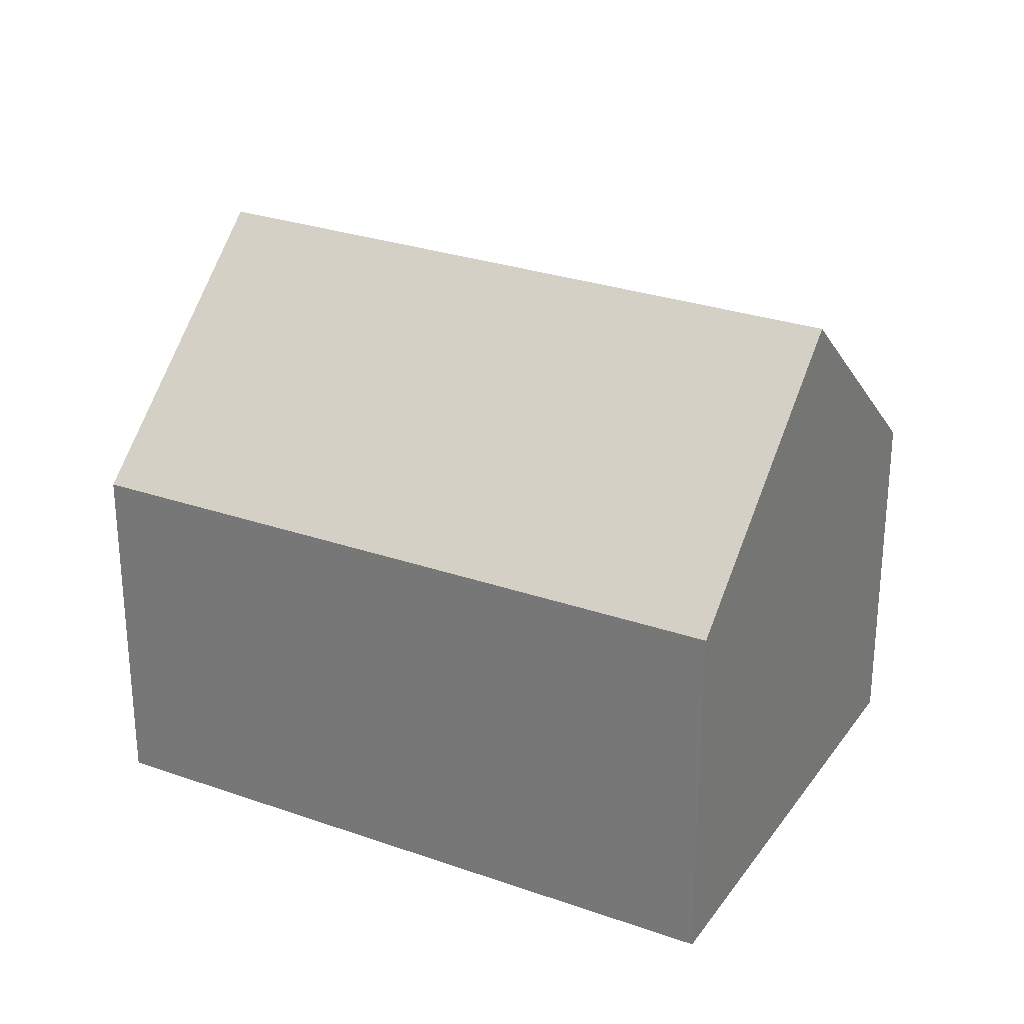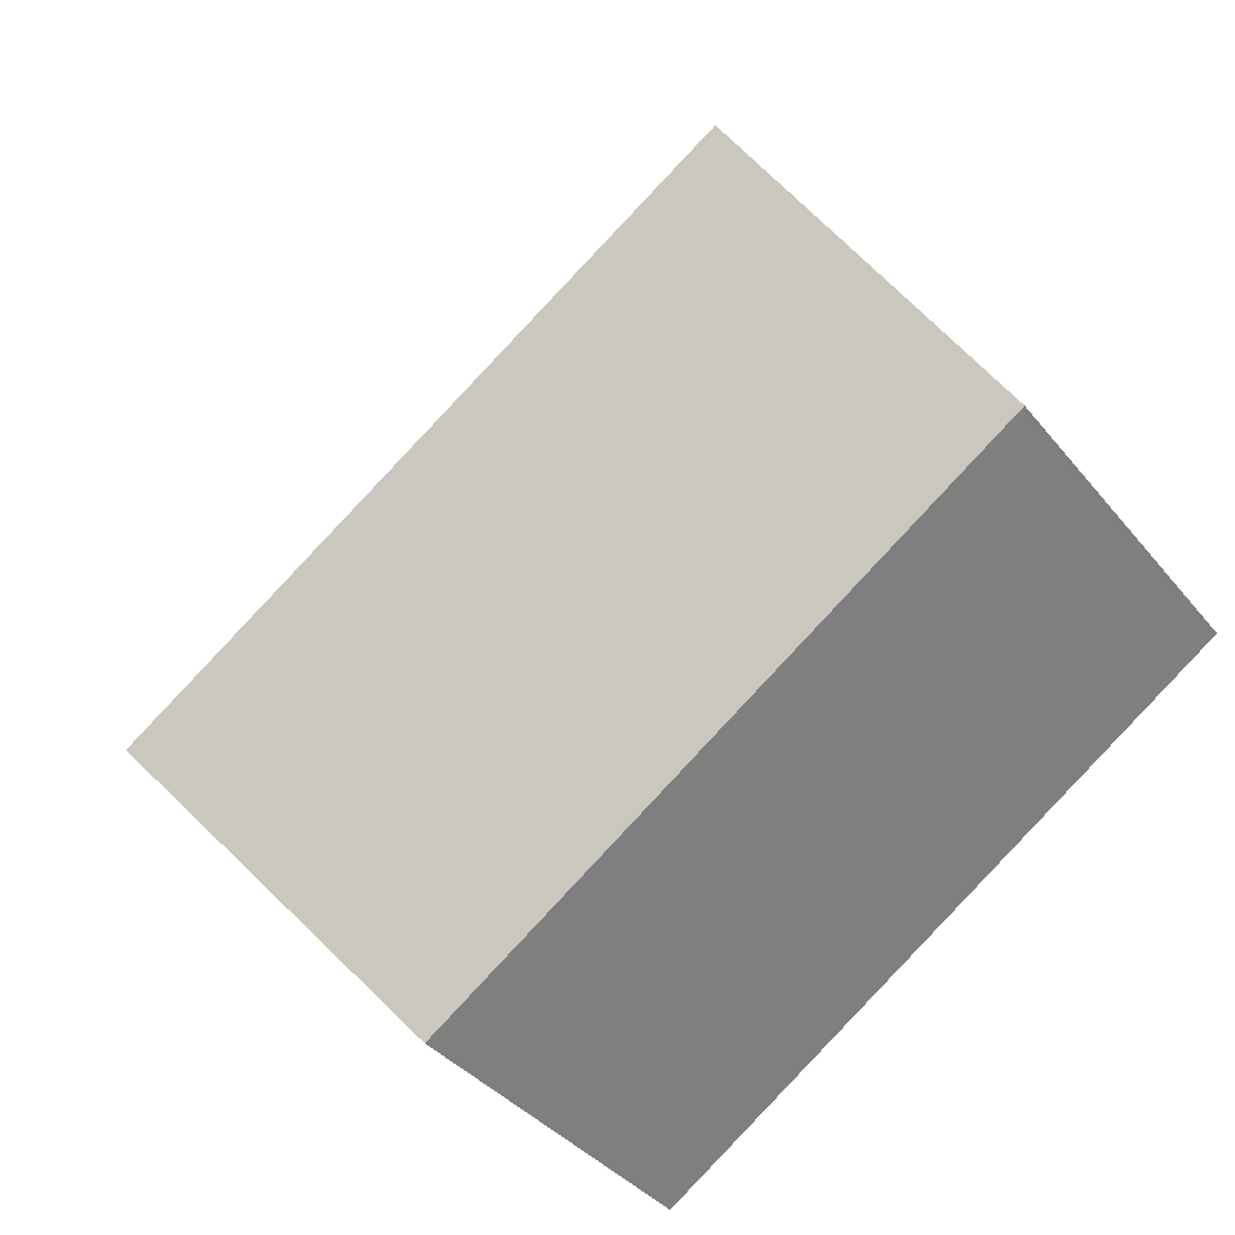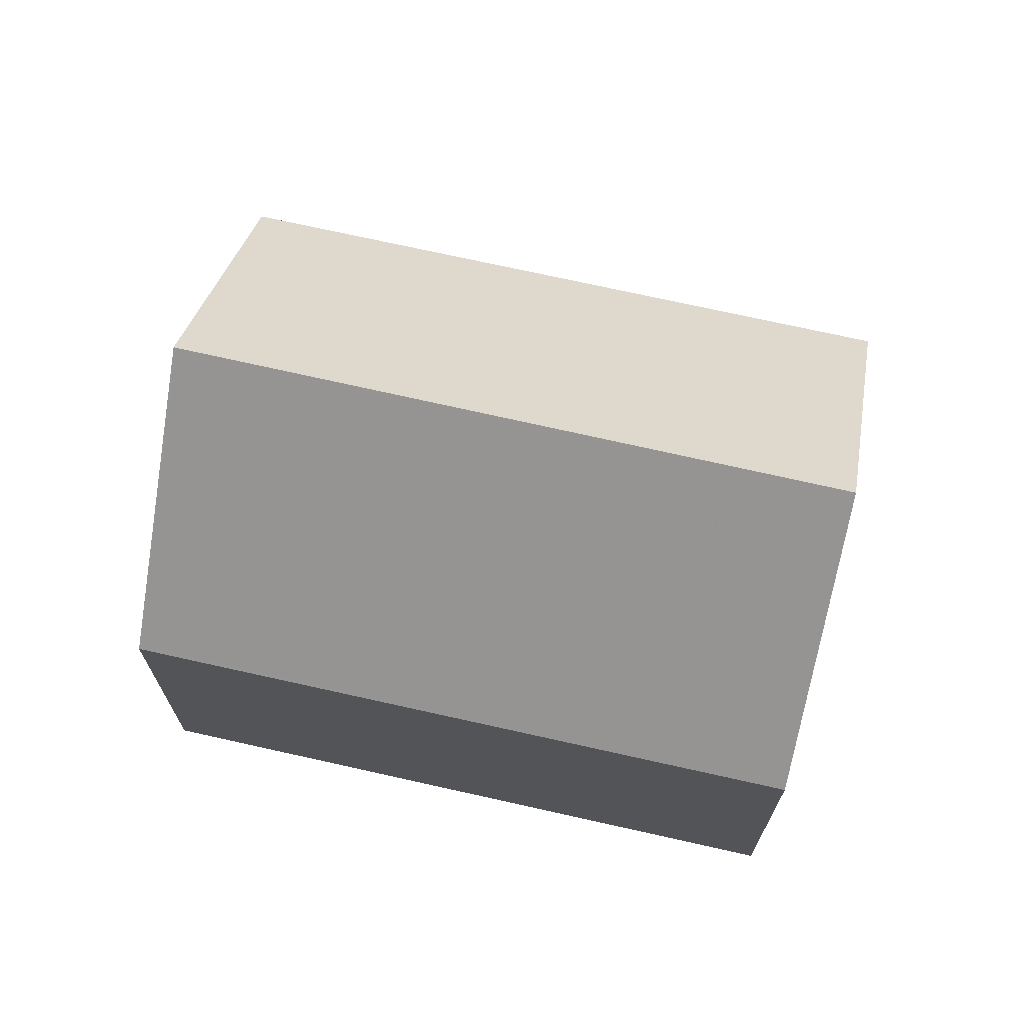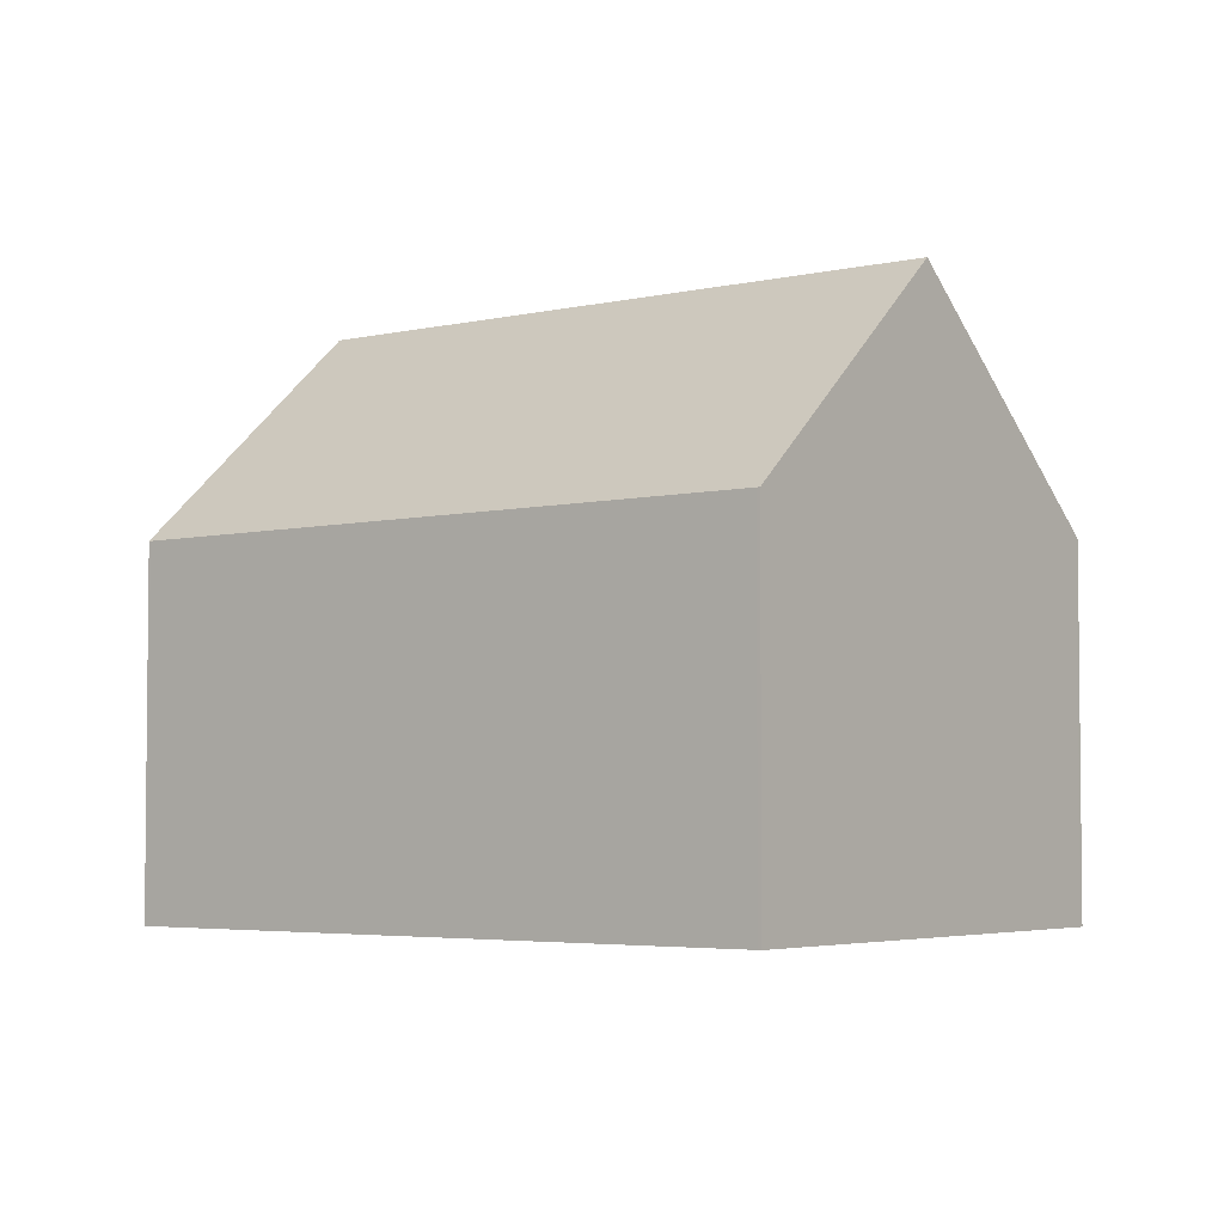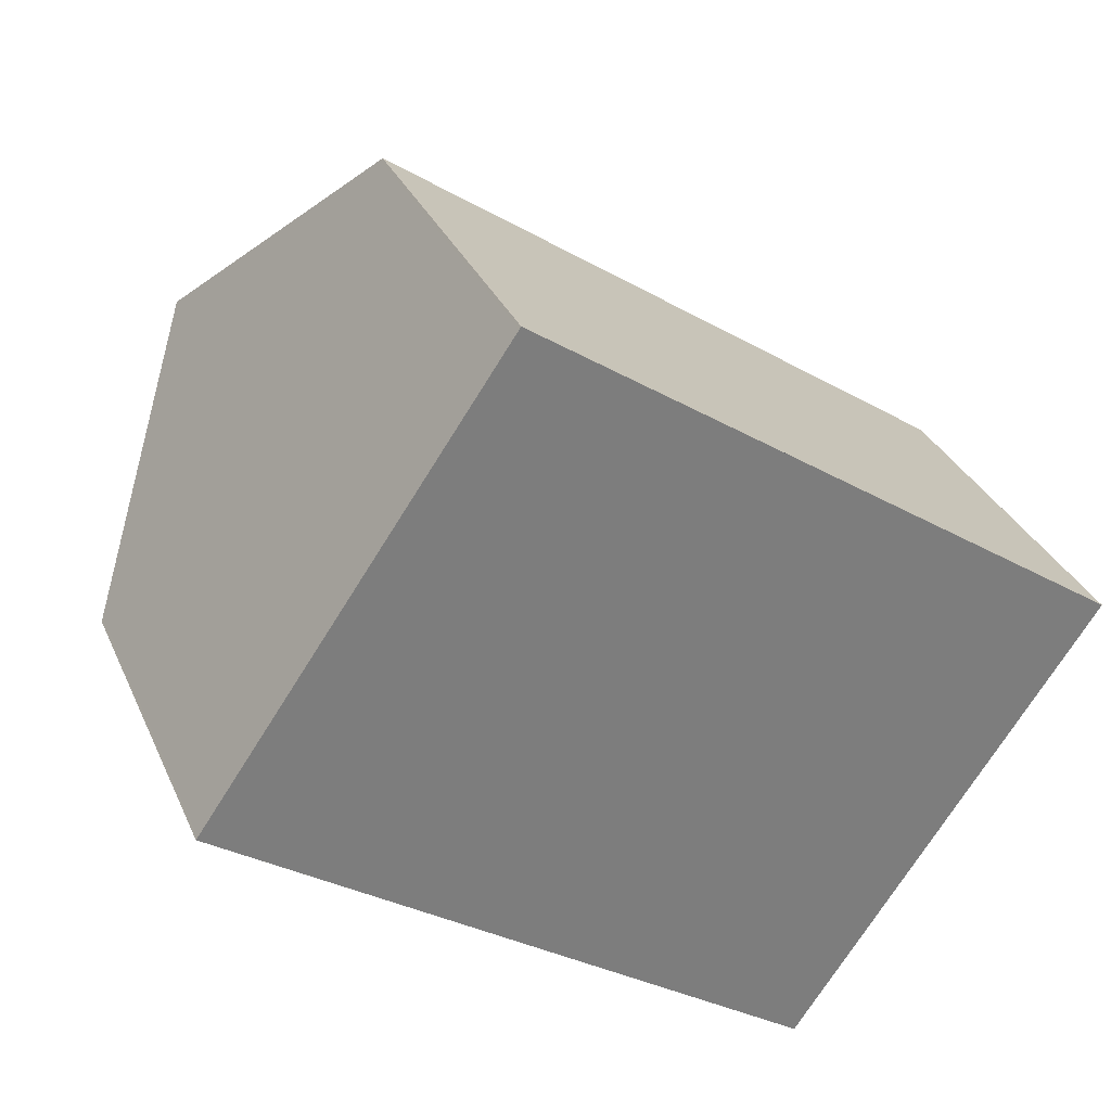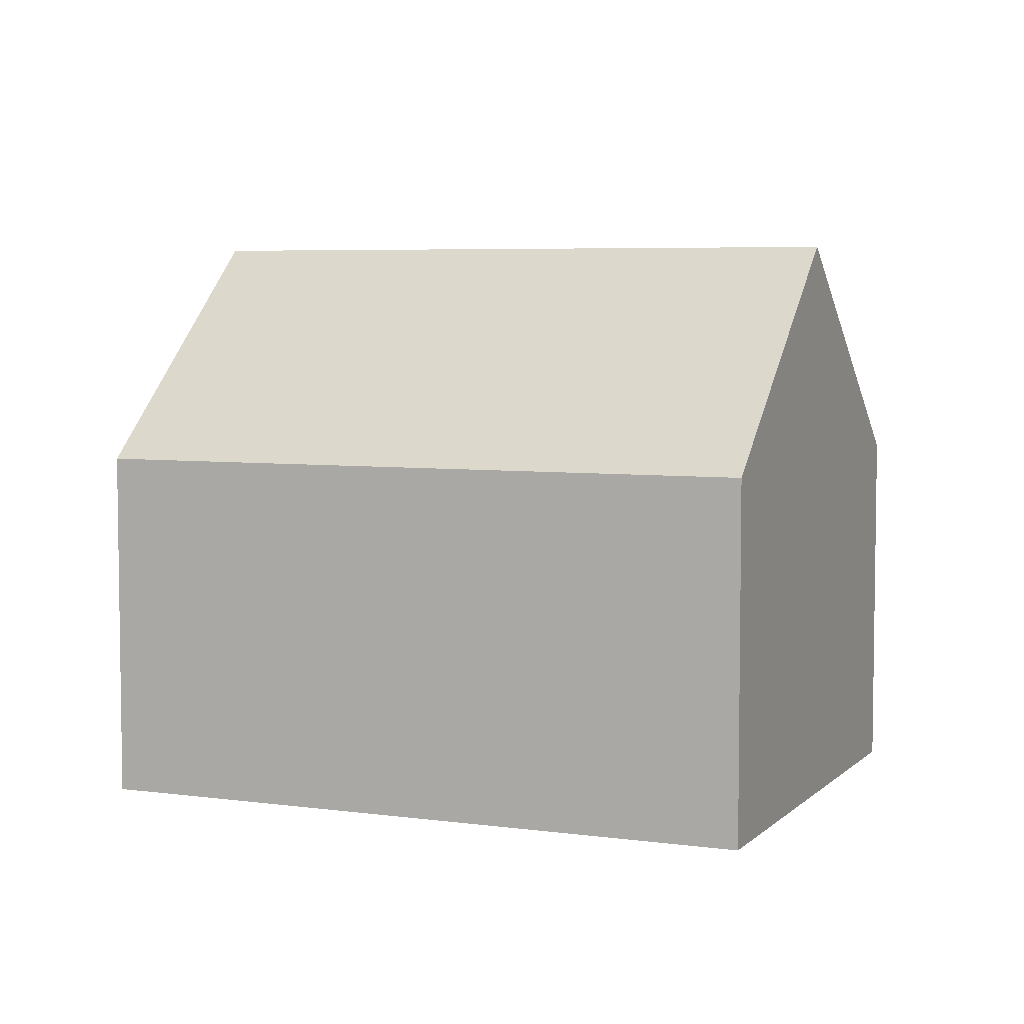
<metadata>
{"format":"obj","ext":"obj","renderer":"f3d","projection":"perspective","resolution":1024,"background":"white","views":[{"elev":27.9,"azim":-117.4,"up":"+Z"},{"elev":-37.4,"azim":33.9,"up":"+Y"},{"elev":70.7,"azim":47.0,"up":"+Z"},{"elev":-4.0,"azim":72.2,"up":"+Z"},{"elev":31.6,"azim":159.1,"up":"+Y"},{"elev":5.5,"azim":57.6,"up":"+Z"}]}
</metadata>
<code>
v -685.7 -2108 2.217
v -682.2 -2106 2.201
v -680.4 -2108 2.208
v -683.9 -2111 2.197
v -684.8 -2109 3.573
v -681.3 -2107 3.569
v -682.2 -2106 2.201
v -681.3 -2107 3.569
v -681.3 -2107 3.569
v -684.8 -2109 3.573
v -681.3 -2107 3.569
v -684.8 -2109 3.573
v -680.4 -2108 2.208
v -683.9 -2111 2.215
v -680.4 -2108 2.226
v -680.4 -2108 2.226
v -685.7 -2108 2.234
v -682.2 -2106 2.217
v -682.2 -2106 2.217
v -685.7 -2108 2.234
v -684.8 -2109 3.573
v -683.9 -2111 2.215
v -683.9 -2111 2.197
v -685.7 -2108 2.217
v -685.7 -2108 2.217
v -685.7 -2108 2.217
v -685.7 -2108 -4.441e-16
v -685.7 -2108 0
v -682.2 -2106 2.217
v -682.2 -2106 2.201
v -682.2 -2106 0
v -682.2 -2106 0
v -680.4 -2108 2.208
v -680.4 -2108 2.208
v -680.4 -2108 0
v -680.4 -2108 0
v -683.9 -2111 2.215
v -683.9 -2111 2.197
v -683.9 -2111 0
v -683.9 -2111 0
v -685.7 -2108 2.234
v -684.8 -2109 3.573
v -684.8 -2109 0
v -685.7 -2108 0
v -682.2 -2106 2.201
v -682.2 -2106 2.201
v -682.2 -2106 0
v -682.2 -2106 0
v -680.4 -2108 2.226
v -681.3 -2107 3.569
v -681.3 -2107 0
v -680.4 -2108 0
v -683.9 -2111 2.197
v -680.4 -2108 2.208
v -680.4 -2108 0
v -683.9 -2111 0
v -684.8 -2109 3.573
v -683.9 -2111 2.215
v -683.9 -2111 0
v -684.8 -2109 0
v -680.4 -2108 2.208
v -680.4 -2108 2.226
v -680.4 -2108 0
v -680.4 -2108 0
v -685.7 -2108 2.217
v -685.7 -2108 2.234
v -685.7 -2108 0
v -685.7 -2108 -4.441e-16
v -681.3 -2107 3.569
v -682.2 -2106 2.217
v -682.2 -2106 0
v -681.3 -2107 0
v -683.9 -2111 2.197
v -683.9 -2111 2.197
v -683.9 -2111 0
v -683.9 -2111 0
v -682.2 -2106 2.201
v -685.7 -2108 2.217
v -685.7 -2108 0
v -682.2 -2106 0
v -685.7 -2108 0
v -682.2 -2106 0
v -680.4 -2108 0
v -683.9 -2111 0
f 21 5 17 20
f 19 6 8 18
f 23 4 14 22
f 16 3 13 15
f 22 14 10 12
f 15 11 9 16
f 20 17 1 24
f 18 7 2 19
f 20 18 8 21
f 22 15 13 23
f 12 11 15 22
f 24 7 18 20
f 26 27 28 25
f 30 31 32 29
f 34 35 36 33
f 38 39 40 37
f 42 43 44 41
f 46 47 48 45
f 50 51 52 49
f 54 55 56 53
f 58 59 60 57
f 62 63 64 61
f 66 67 68 65
f 70 71 72 69
f 74 75 76 73
f 78 79 80 77
f 82 83 84 81

</code>
